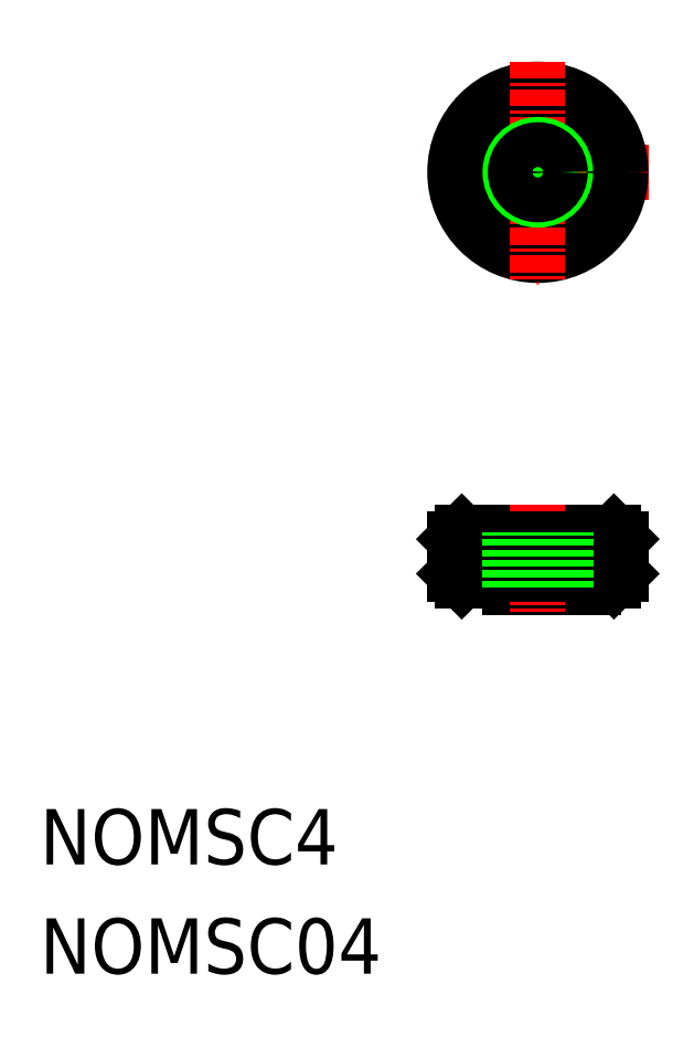
<metadata>
{"format":"dxf","ext":"dxf","renderer":"ezdxf+matplotlib","layout":"modelspace","background":"white","min_lineweight":24,"dpi":150}
</metadata>
<code>
0
SECTION
2
ENTITIES
0
CIRCLE
8
0
10
-1.299e+04
20
-193.8
30
0
40
4
0
POLYLINE
8
0
66
     1
10
0
20
0
30
0
70
     1
0
VERTEX
8
0
10
-1.3e+04
20
-223.8
30
0
0
VERTEX
8
0
10
-1.299e+04
20
-223.8
30
0
0
VERTEX
8
0
10
-1.299e+04
20
-223.3
30
0
0
VERTEX
8
0
10
-1.3e+04
20
-223.3
30
0
0
SEQEND
8
0
0
LINE
8
CENTER
10
-1.298e+04
20
-193.8
30
0
11
-1.3e+04
21
-193.8
31
0
0
CIRCLE
8
0
10
-1.299e+04
20
-193.8
30
0
40
5.5
0
CIRCLE
8
0
10
-1.299e+04
20
-193.8
30
0
40
6
0
LINE
8
CENTER
10
-1.299e+04
20
-185.8
30
0
11
-1.299e+04
21
-201.8
31
0
0
LINE
8
0
10
-1.299e+04
20
-220.3
30
0
11
-1.299e+04
21
-222.8
31
0
0
LINE
8
0
10
-1.299e+04
20
-221
30
0
11
-1.299e+04
21
-221
31
0
0
LINE
8
0
10
-1.299e+04
20
-220.7
30
0
11
-1.299e+04
21
-220.7
31
0
0
LINE
8
0
10
-1.299e+04
20
-222.8
30
0
11
-1.299e+04
21
-220.3
31
0
0
LINE
8
0
10
-1.299e+04
20
-222.8
30
0
11
-1.299e+04
21
-223.3
31
0
0
LINE
8
0
10
-1.299e+04
20
-220.3
30
0
11
-1.299e+04
21
-222.8
31
0
0
LINE
8
0
10
-1.299e+04
20
-220.3
30
0
11
-1.299e+04
21
-222.8
31
0
0
LINE
8
0
10
-1.299e+04
20
-220.3
30
0
11
-1.299e+04
21
-222.8
31
0
0
LINE
8
0
10
-1.299e+04
20
-220.3
30
0
11
-1.299e+04
21
-222.8
31
0
0
LINE
8
0
10
-1.299e+04
20
-220.3
30
0
11
-1.299e+04
21
-222.8
31
0
0
LINE
8
0
10
-1.299e+04
20
-220.3
30
0
11
-1.299e+04
21
-222.8
31
0
0
LINE
8
0
10
-1.299e+04
20
-220.3
30
0
11
-1.299e+04
21
-222.8
31
0
0
LINE
8
0
10
-1.299e+04
20
-220.3
30
0
11
-1.299e+04
21
-222.8
31
0
0
LINE
8
0
10
-1.299e+04
20
-220.3
30
0
11
-1.299e+04
21
-222.8
31
0
0
LINE
8
0
10
-1.299e+04
20
-220.3
30
0
11
-1.299e+04
21
-222.8
31
0
0
LINE
8
0
10
-1.299e+04
20
-220.3
30
0
11
-1.299e+04
21
-222.8
31
0
0
LINE
8
0
10
-1.299e+04
20
-220.3
30
0
11
-1.299e+04
21
-222.8
31
0
0
LINE
8
0
10
-1.299e+04
20
-220.3
30
0
11
-1.299e+04
21
-222.8
31
0
0
LINE
8
0
10
-1.299e+04
20
-220.3
30
0
11
-1.299e+04
21
-222.8
31
0
0
LINE
8
0
10
-1.3e+04
20
-220.3
30
0
11
-1.3e+04
21
-222.8
31
0
0
LINE
8
0
10
-1.3e+04
20
-220.3
30
0
11
-1.3e+04
21
-222.8
31
0
0
LINE
8
0
10
-1.299e+04
20
-219.8
30
0
11
-1.299e+04
21
-220.3
31
0
0
LINE
8
0
10
-1.3e+04
20
-220.3
30
0
11
-1.3e+04
21
-222.8
31
0
0
LINE
8
0
10
-1.3e+04
20
-220.3
30
0
11
-1.3e+04
21
-222.8
31
0
0
LINE
8
0
10
-1.3e+04
20
-220.3
30
0
11
-1.3e+04
21
-222.8
31
0
0
LINE
8
0
10
-1.3e+04
20
-220.3
30
0
11
-1.3e+04
21
-222.8
31
0
0
LINE
8
0
10
-1.3e+04
20
-220.3
30
0
11
-1.3e+04
21
-222.8
31
0
0
LINE
8
0
10
-1.3e+04
20
-220.3
30
0
11
-1.3e+04
21
-222.8
31
0
0
LINE
8
0
10
-1.3e+04
20
-222.8
30
0
11
-1.3e+04
21
-223.3
31
0
0
LINE
8
0
10
-1.3e+04
20
-219.8
30
0
11
-1.3e+04
21
-220.3
31
0
0
LINE
8
0
10
-1.299e+04
20
-222.8
30
0
11
-1.3e+04
21
-222.8
31
0
0
LINE
8
0
10
-1.3e+04
20
-223.3
30
0
11
-1.299e+04
21
-223.3
31
0
0
LINE
8
0
10
-1.299e+04
20
-220.3
30
0
11
-1.3e+04
21
-220.3
31
0
0
LINE
8
0
10
-1.299e+04
20
-219.8
30
0
11
-1.3e+04
21
-219.8
31
0
0
LINE
8
CENTER
10
-1.299e+04
20
-217.8
30
0
11
-1.299e+04
21
-225.8
31
0
0
LINE
8
0
10
-1.299e+04
20
-220.3
30
0
11
-1.299e+04
21
-222.8
31
0
0
TEXT
8
0
10
-1.303e+04
20
-251.7
30
0
40
4
1
NOMSC04
0
TEXT
8
0
10
-1.303e+04
20
-243.8
30
0
40
4
1
NOMSC4
0
CIRCLE
8
0
10
-1.299e+04
20
-193.8
30
0
40
2
0
CIRCLE
8
0
10
-1.299e+04
20
-193.8
30
0
40
1.621
0
LINE
8
0
10
-1.299e+04
20
-223.8
30
0
11
-1.299e+04
21
-219.8
31
0
0
LINE
8
0
10
-1.299e+04
20
-223.8
30
0
11
-1.299e+04
21
-219.8
31
0
0
LINE
8
0
10
-1.299e+04
20
-223.8
30
0
11
-1.299e+04
21
-219.8
31
0
0
LINE
8
0
10
-1.299e+04
20
-223.8
30
0
11
-1.299e+04
21
-219.8
31
0
0
ENDSEC
0
EOF

</code>
